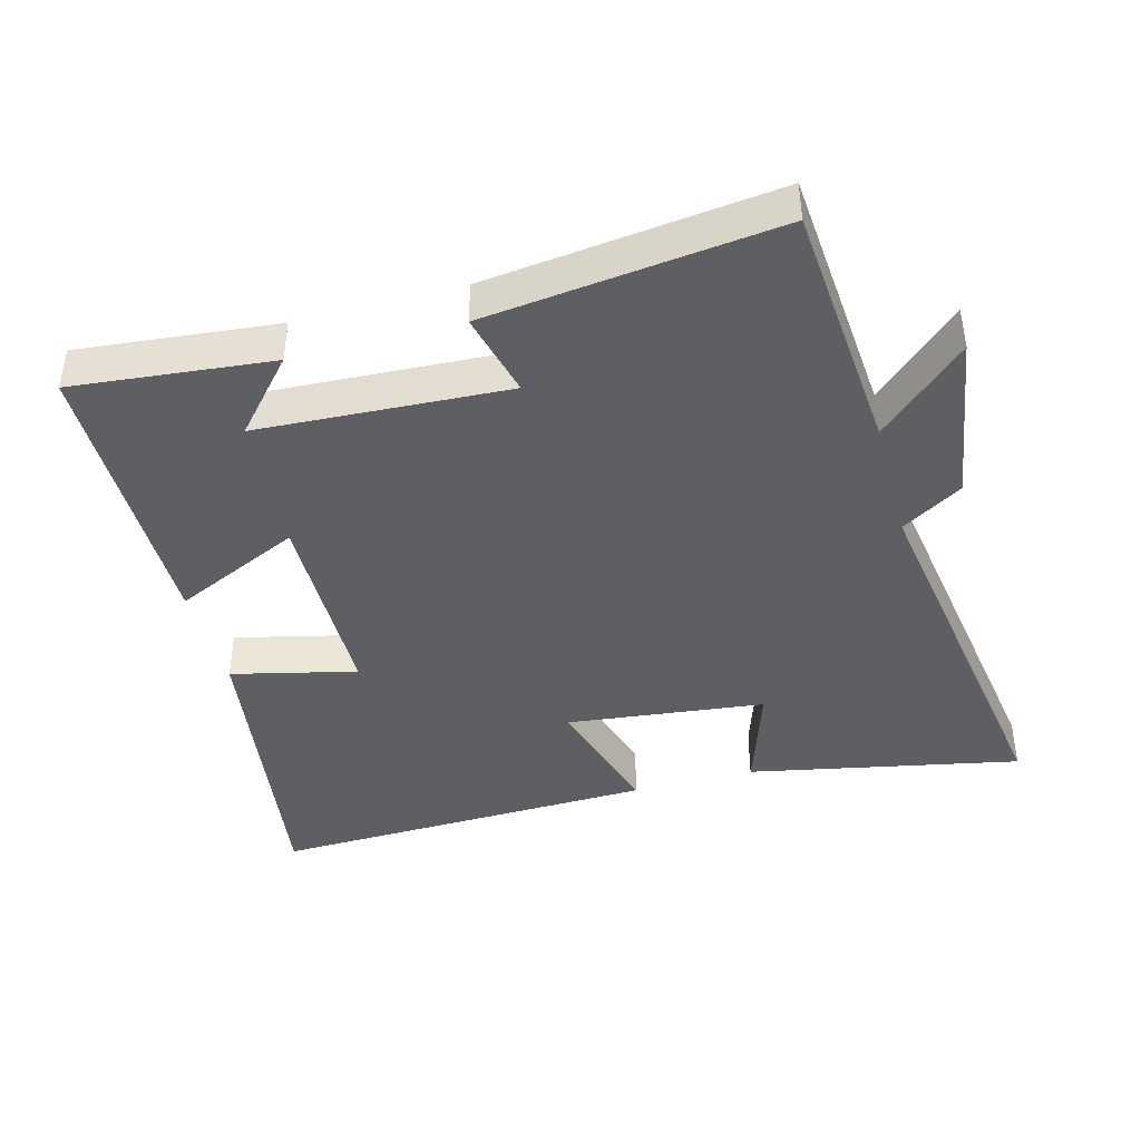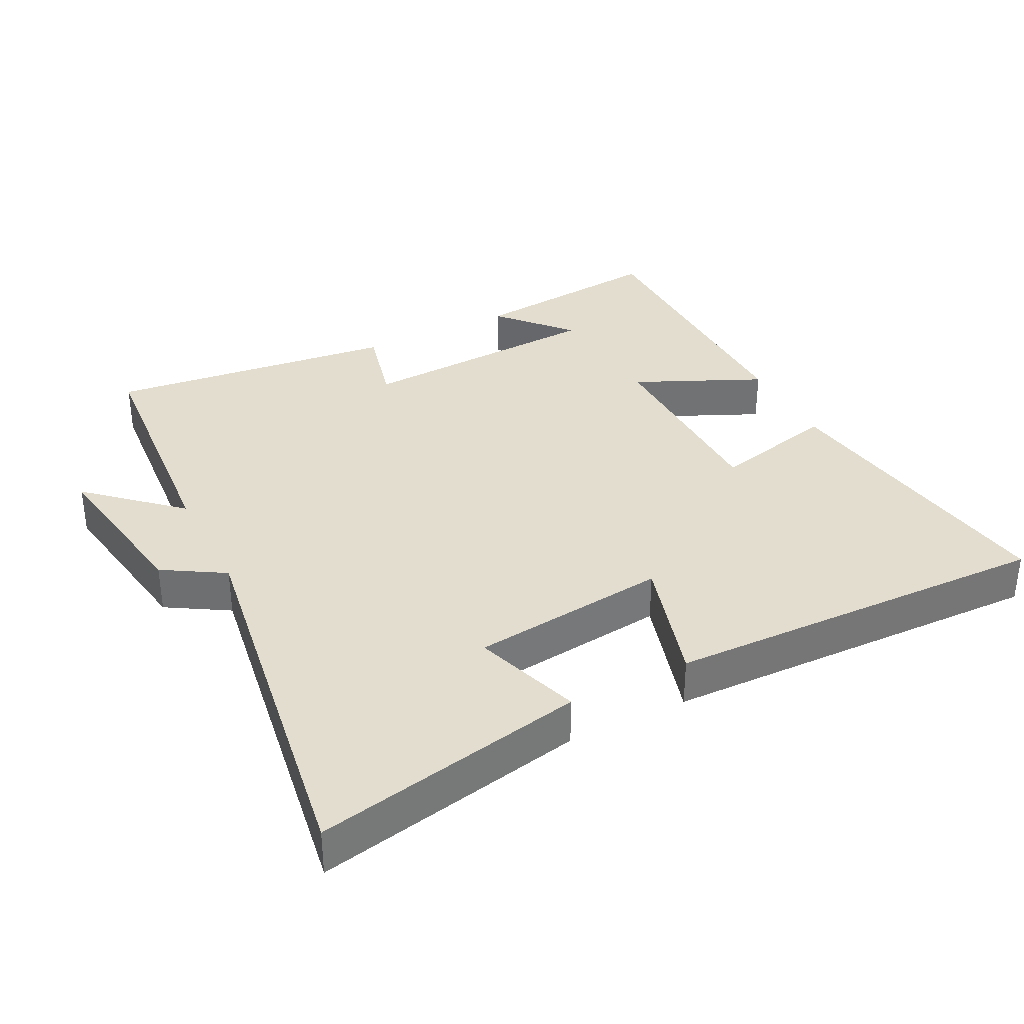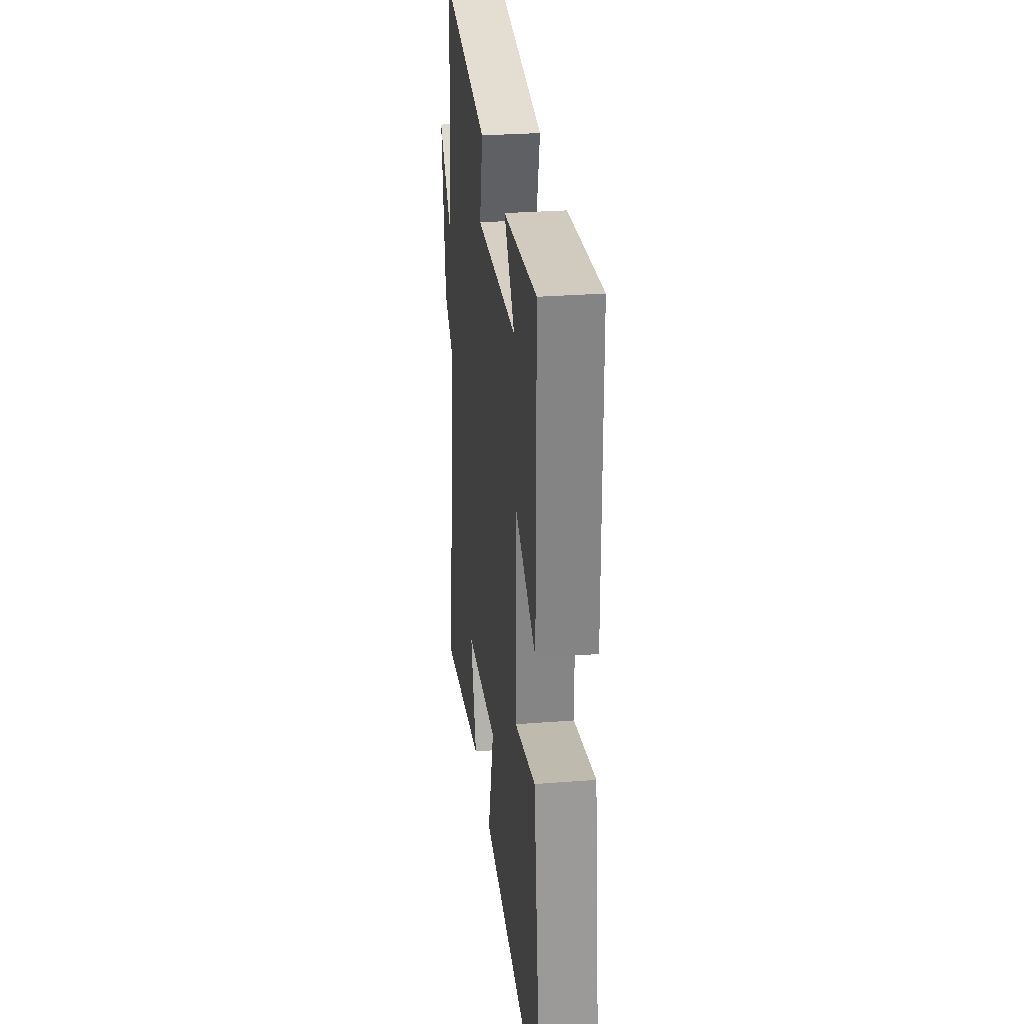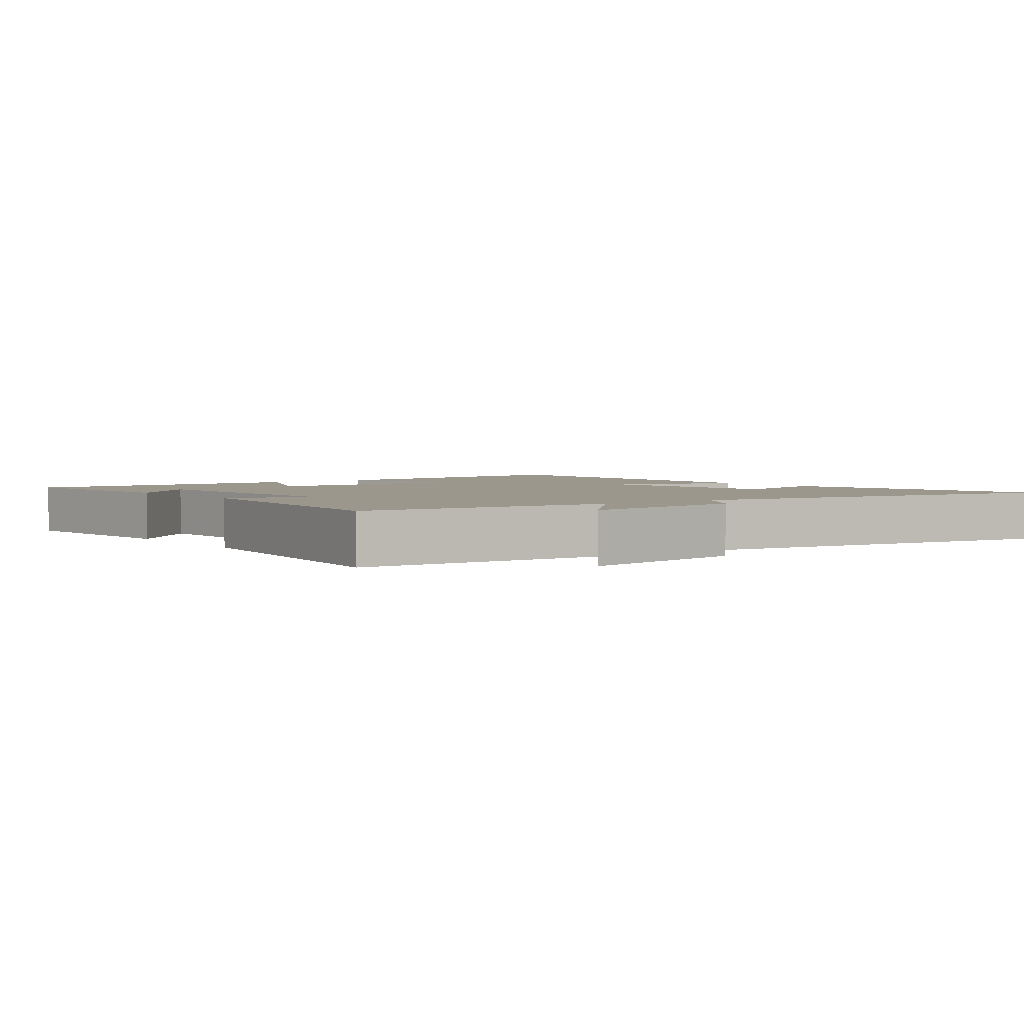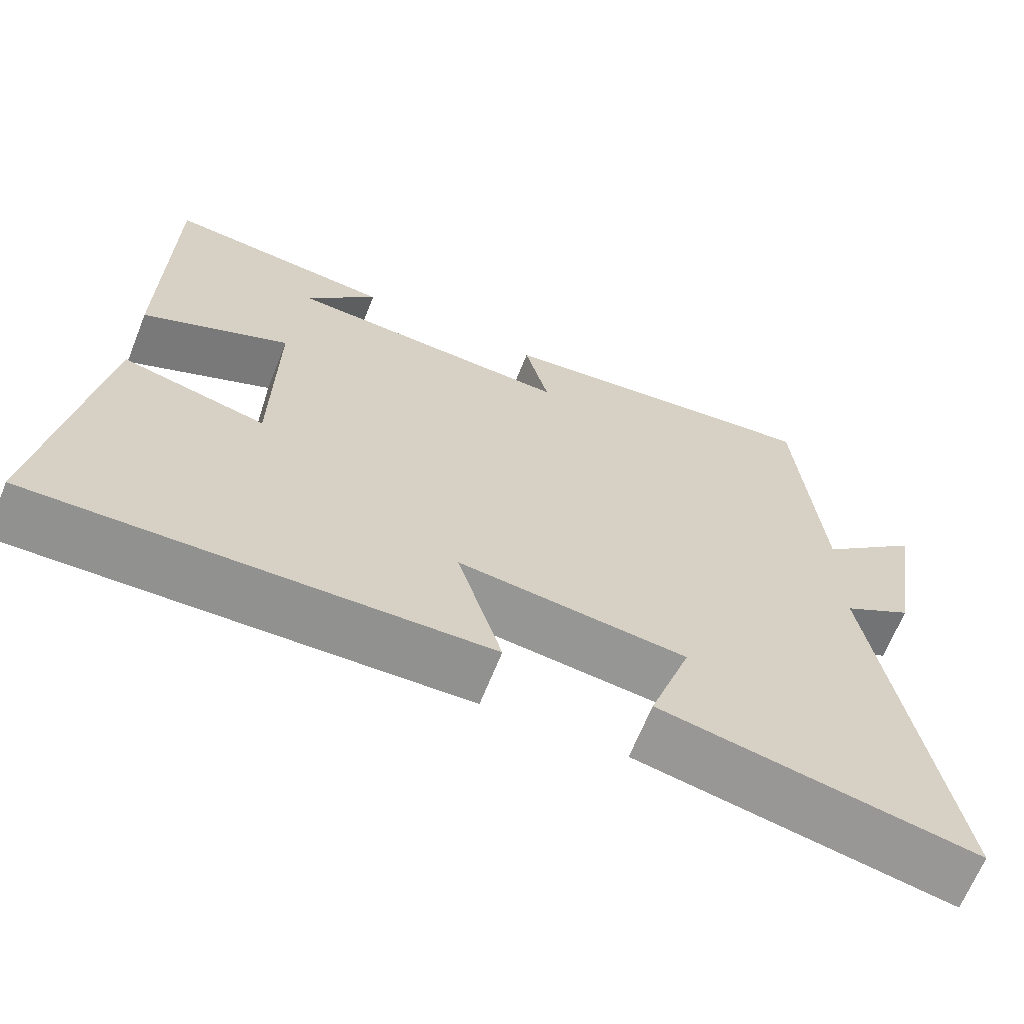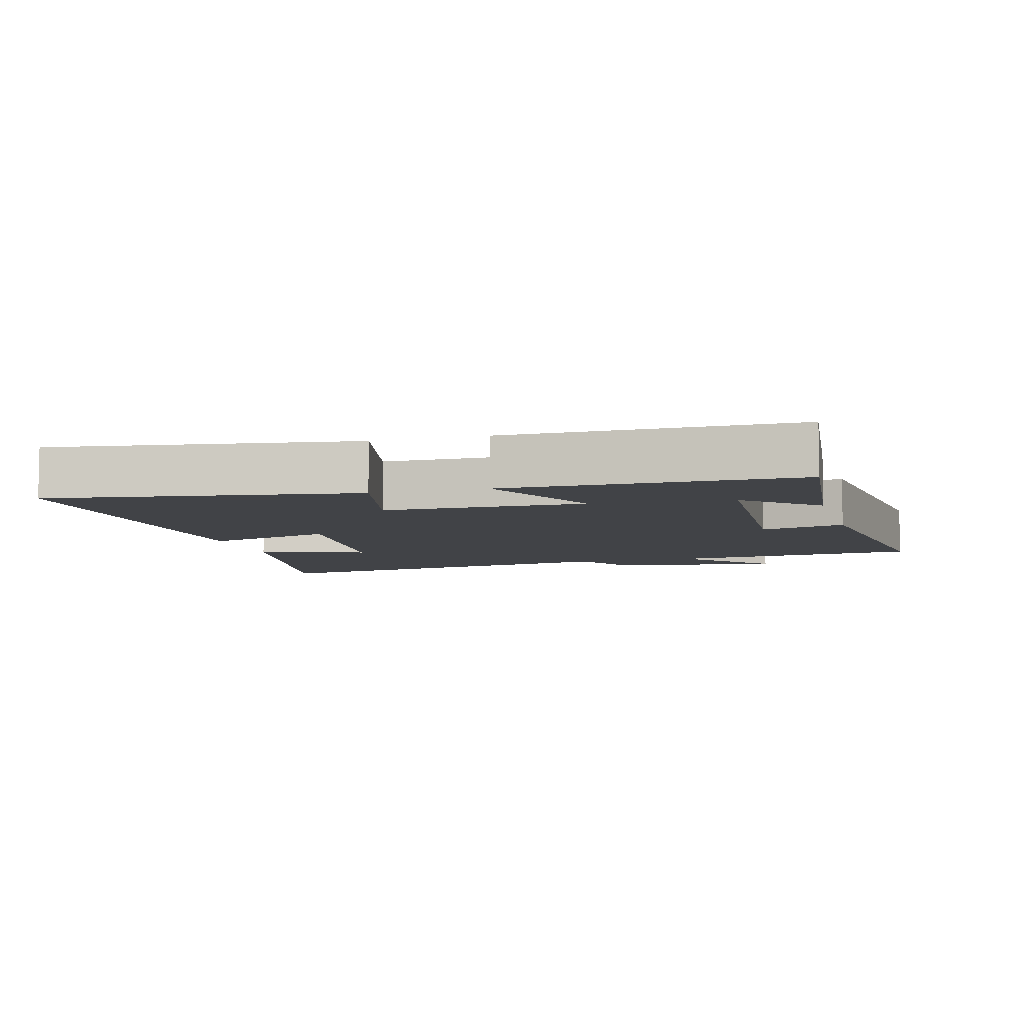
<metadata>
{"format":"obj","ext":"obj","renderer":"f3d","projection":"perspective","resolution":1024,"background":"white","views":[{"elev":-41.9,"azim":15.2,"up":"+Y"},{"elev":34.8,"azim":153.0,"up":"+Y"},{"elev":29.4,"azim":-96.5,"up":"+Z"},{"elev":2.8,"azim":53.4,"up":"+Y"},{"elev":-66.3,"azim":-21.8,"up":"+Z"},{"elev":-6.9,"azim":-74.5,"up":"+Y"}]}
</metadata>
<code>
v 0.589 0.07 -0.581
v 0.188 0.07 -0.5
v 0.241 0.07 -0.341
v -0.051 0.07 -0.307
v 0.006 0.07 -0.5
v -0.567 0.07 -0.516
v -0.5 0.07 -0.066
v -0.316 0.07 -0.11
v -0.312 0.07 0.188
v -0.5 0.07 0.102
v -0.496 0.07 0.53
v -0.203 0.07 0.5
v -0.296 0.07 0.395
v 0.072 0.07 0.375
v 0.041 0.07 0.5
v 0.47 0.07 0.55
v 0.5 0.07 0.177
v 0.63 0.07 0.296
v 0.59 0.07 0.044
v 0.5 0.07 -0.011
v 0.589 0 -0.581
v 0.188 0 -0.5
v 0.241 0 -0.341
v -0.051 0 -0.307
v 0.006 0 -0.5
v -0.567 0 -0.516
v -0.5 0 -0.066
v -0.316 0 -0.11
v -0.312 0 0.188
v -0.5 0 0.102
v -0.496 0 0.53
v -0.203 0 0.5
v -0.296 0 0.395
v 0.072 0 0.375
v 0.041 0 0.5
v 0.47 0 0.55
v 0.5 0 0.177
v 0.63 0 0.296
v 0.59 0 0.044
v 0.5 0 -0.011
f 17 18 19 20
f 15 16 17 20
f 14 15 20 1
f 13 14 1
f 11 12 13
f 9 10 11 13
f 8 9 13
f 5 6 7 8
f 4 5 8 13
f 3 4 13
f 1 2 3
f 1 3 13
f 40 39 38 37
f 40 37 36 35
f 21 40 35 34
f 21 34 33
f 33 32 31
f 33 31 30 29
f 33 29 28
f 28 27 26 25
f 33 28 25 24
f 33 24 23
f 23 22 21
f 33 23 21
f 1 21 22 2
f 2 22 23 3
f 3 23 24 4
f 4 24 25 5
f 5 25 26 6
f 6 26 27 7
f 7 27 28 8
f 8 28 29 9
f 9 29 30 10
f 10 30 31 11
f 11 31 32 12
f 12 32 33 13
f 13 33 34 14
f 14 34 35 15
f 15 35 36 16
f 16 36 37 17
f 17 37 38 18
f 18 38 39 19
f 19 39 40 20
f 20 40 21 1

</code>
